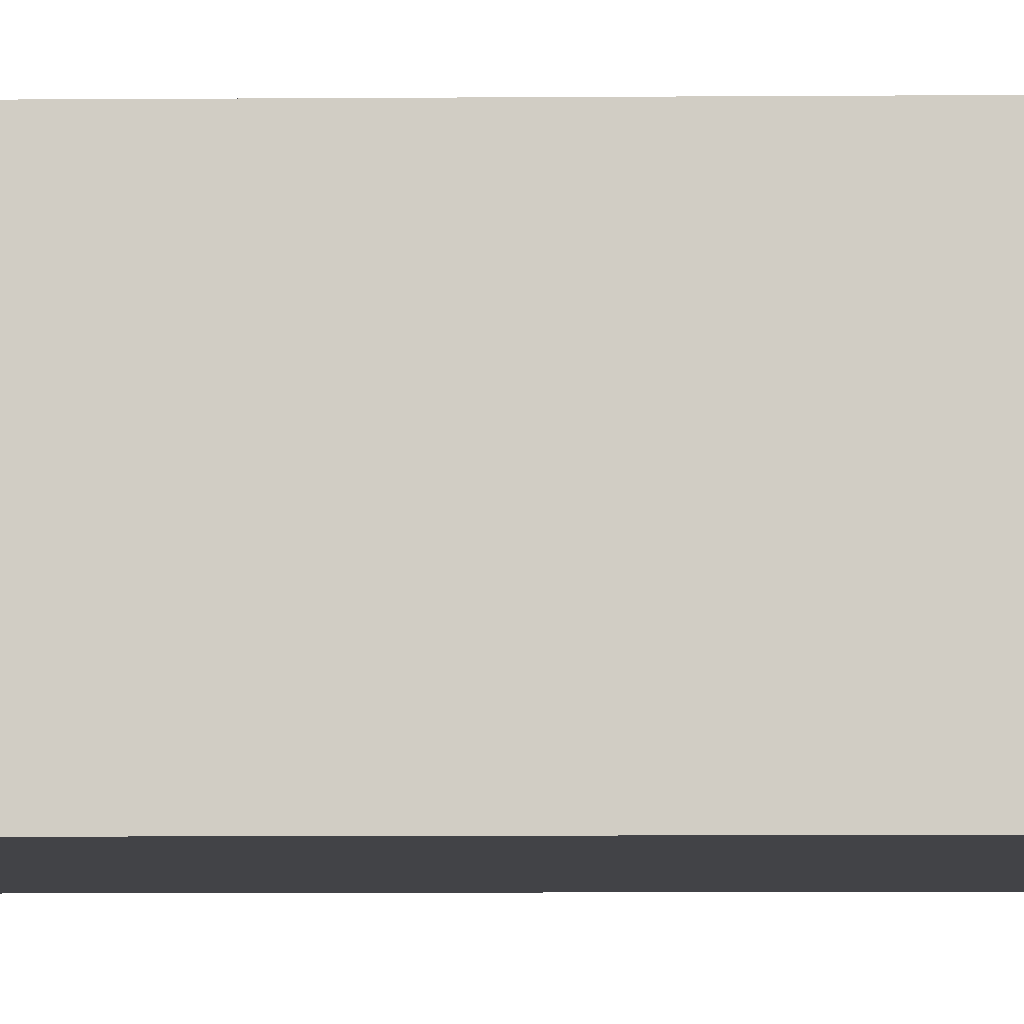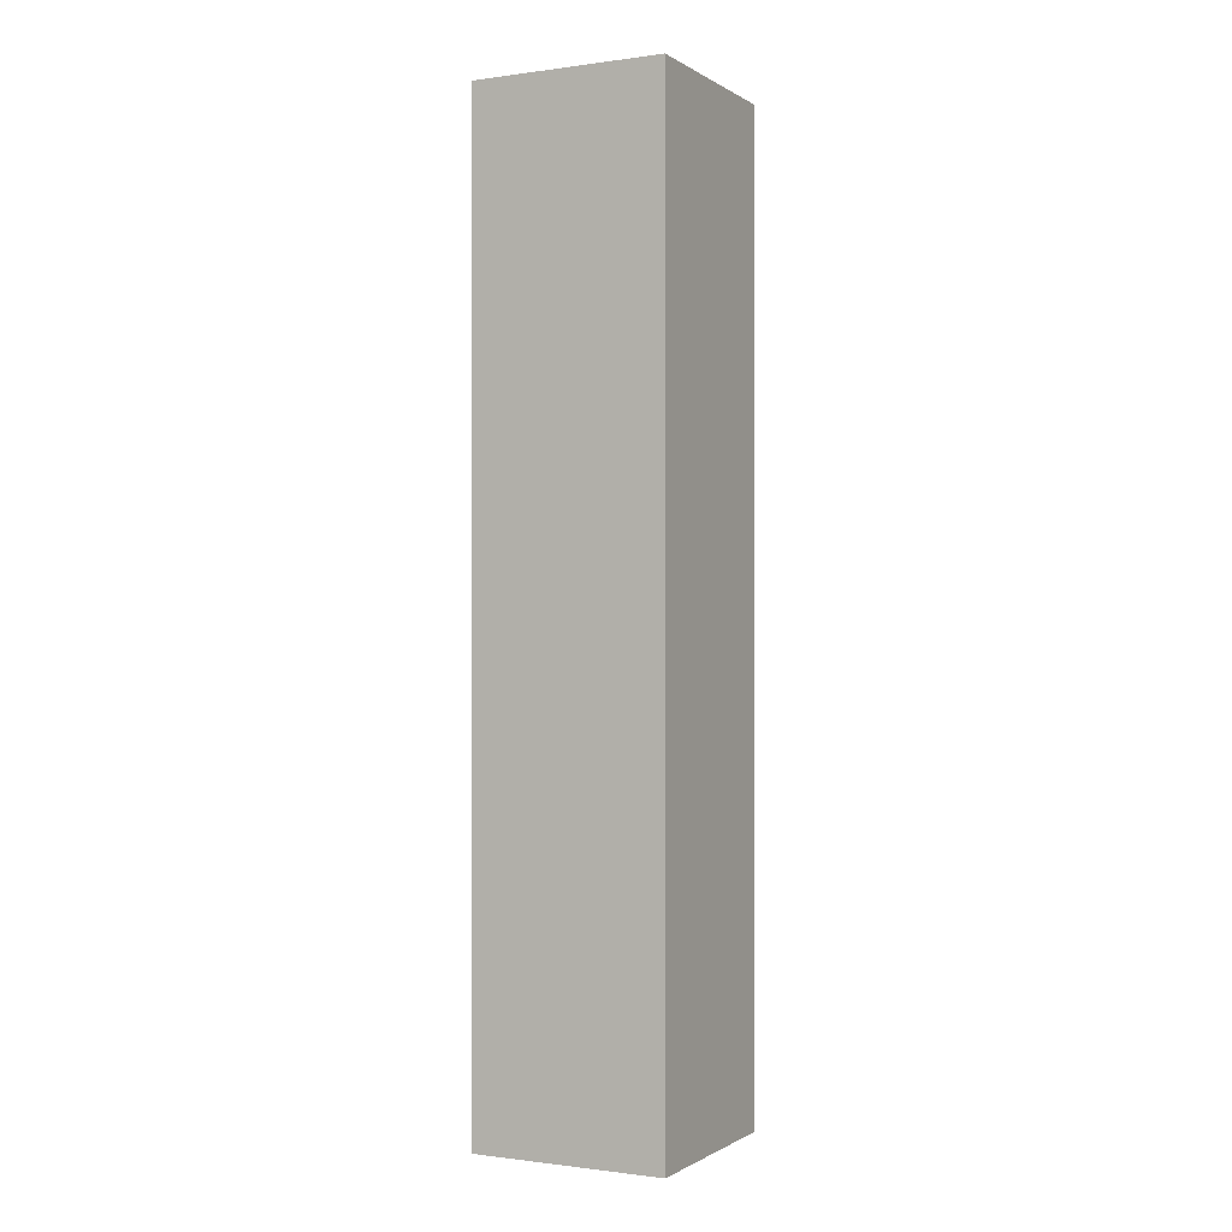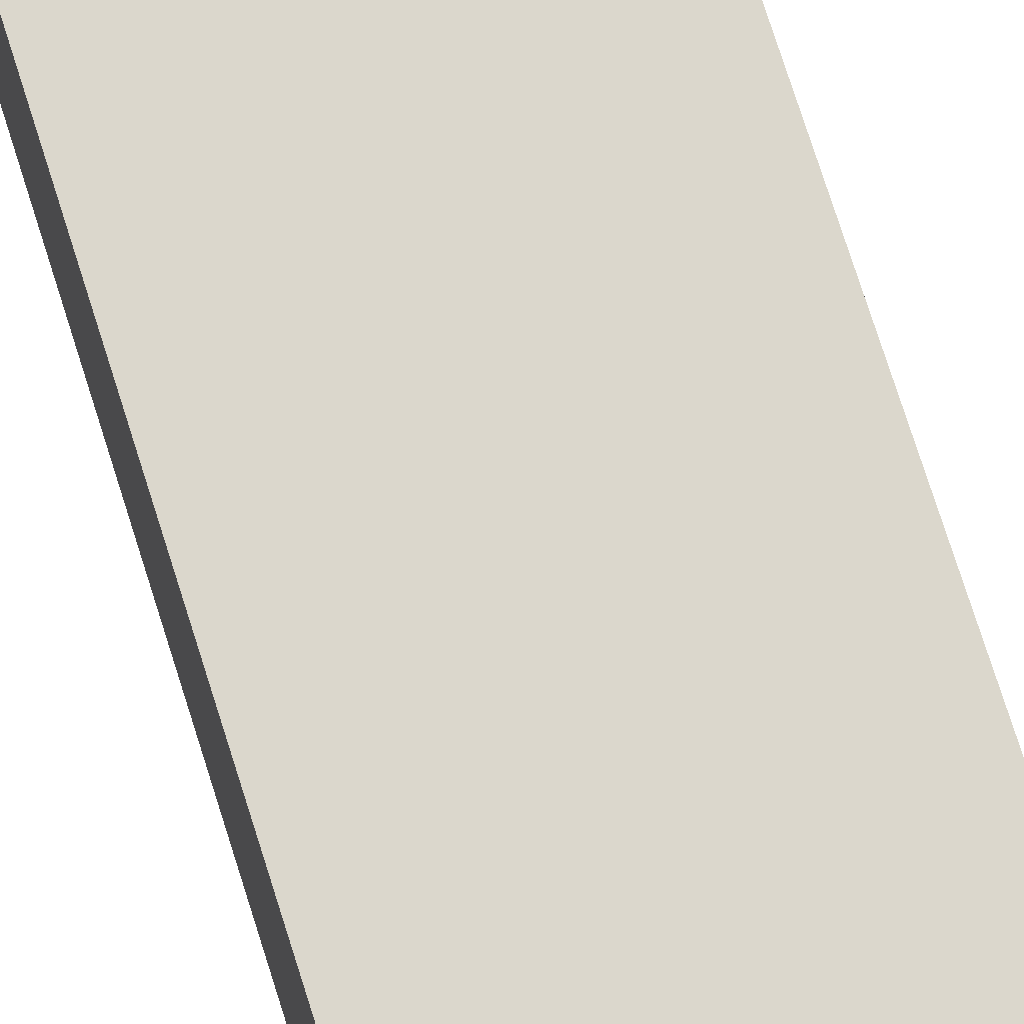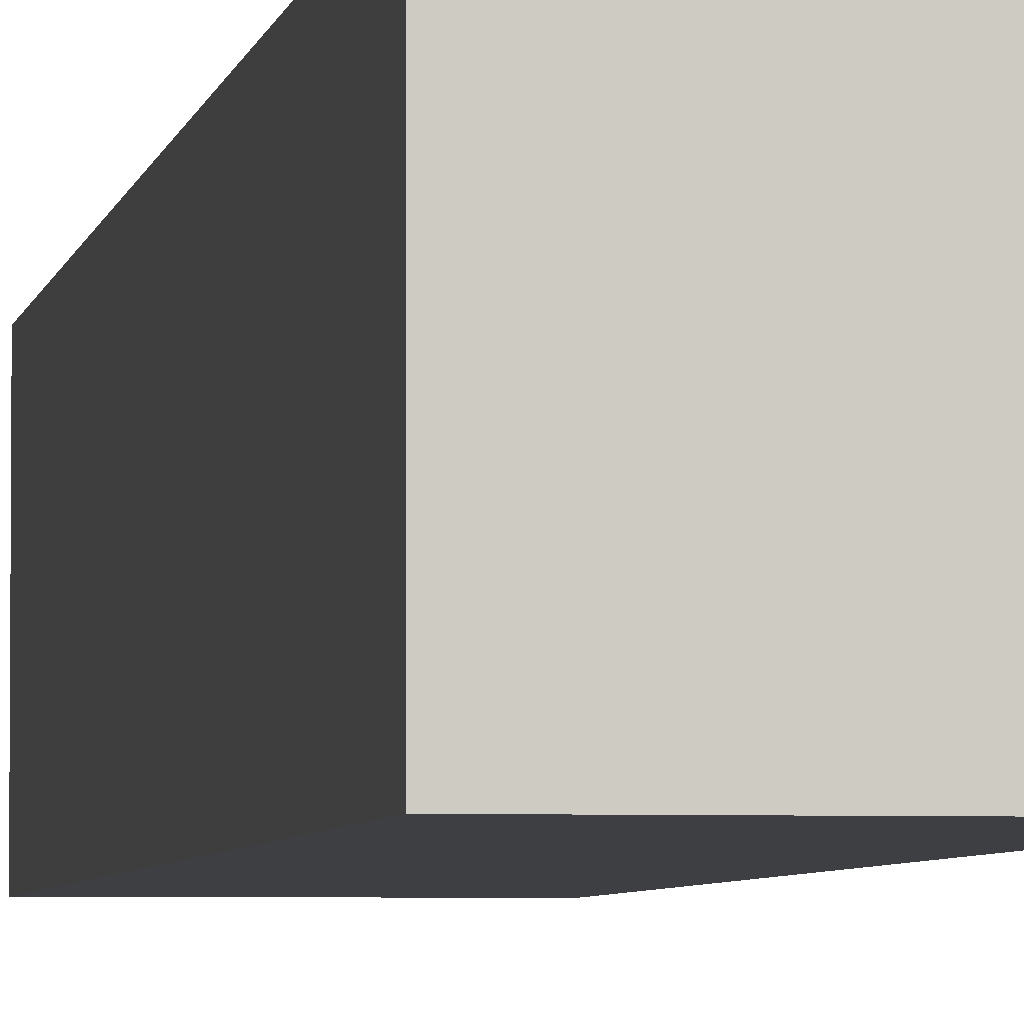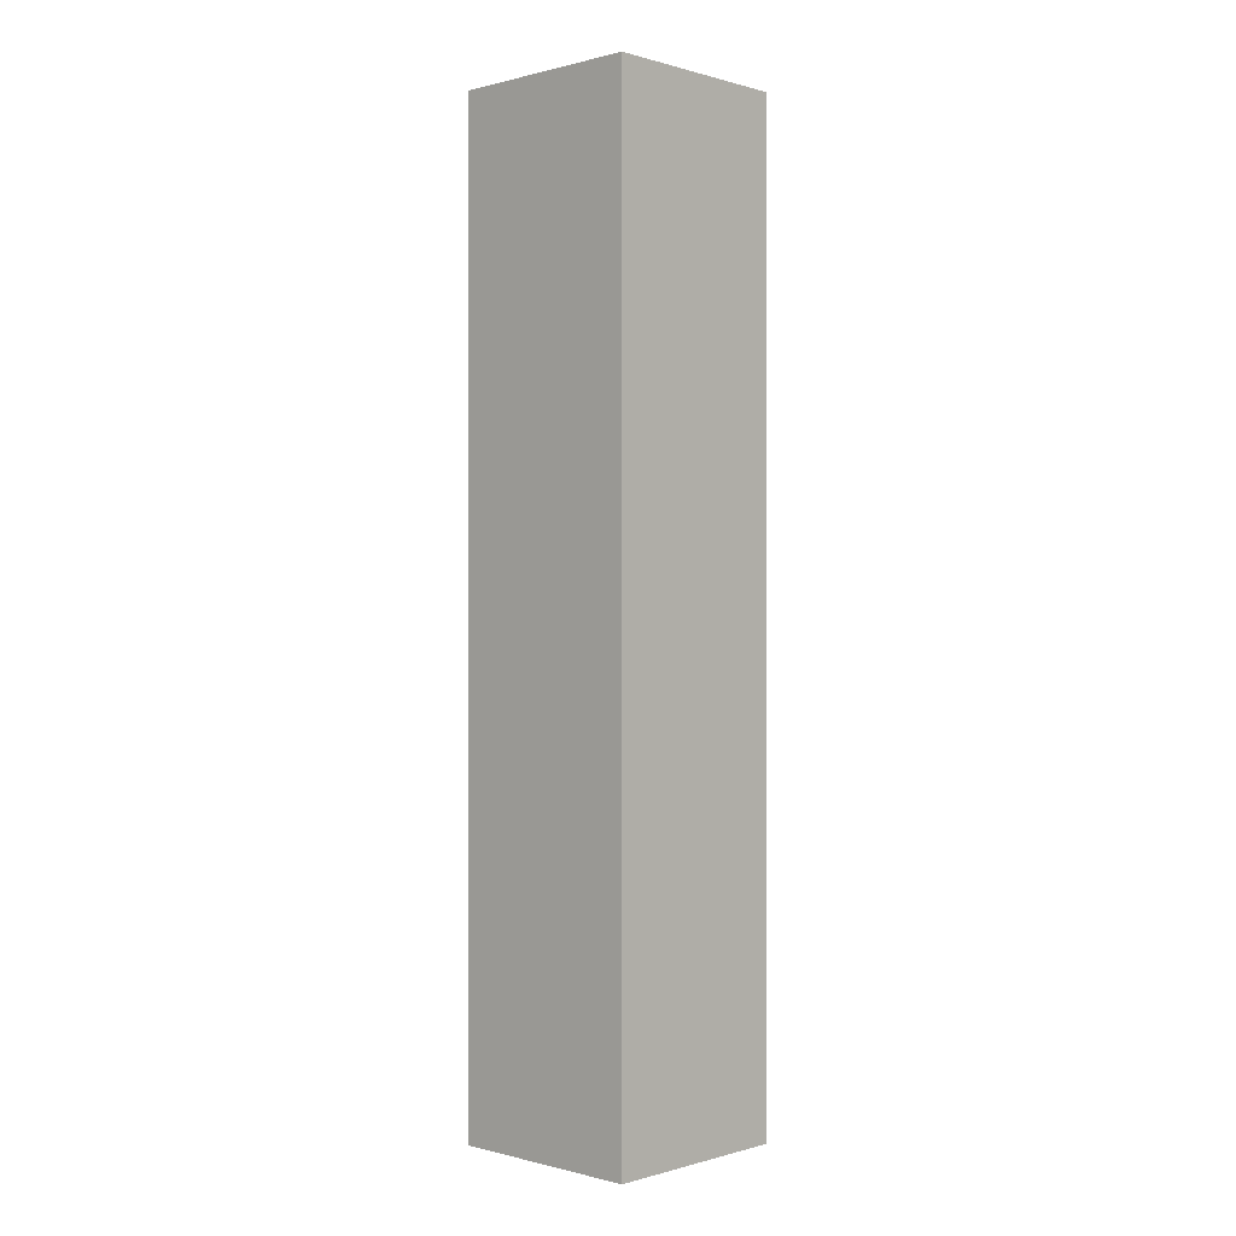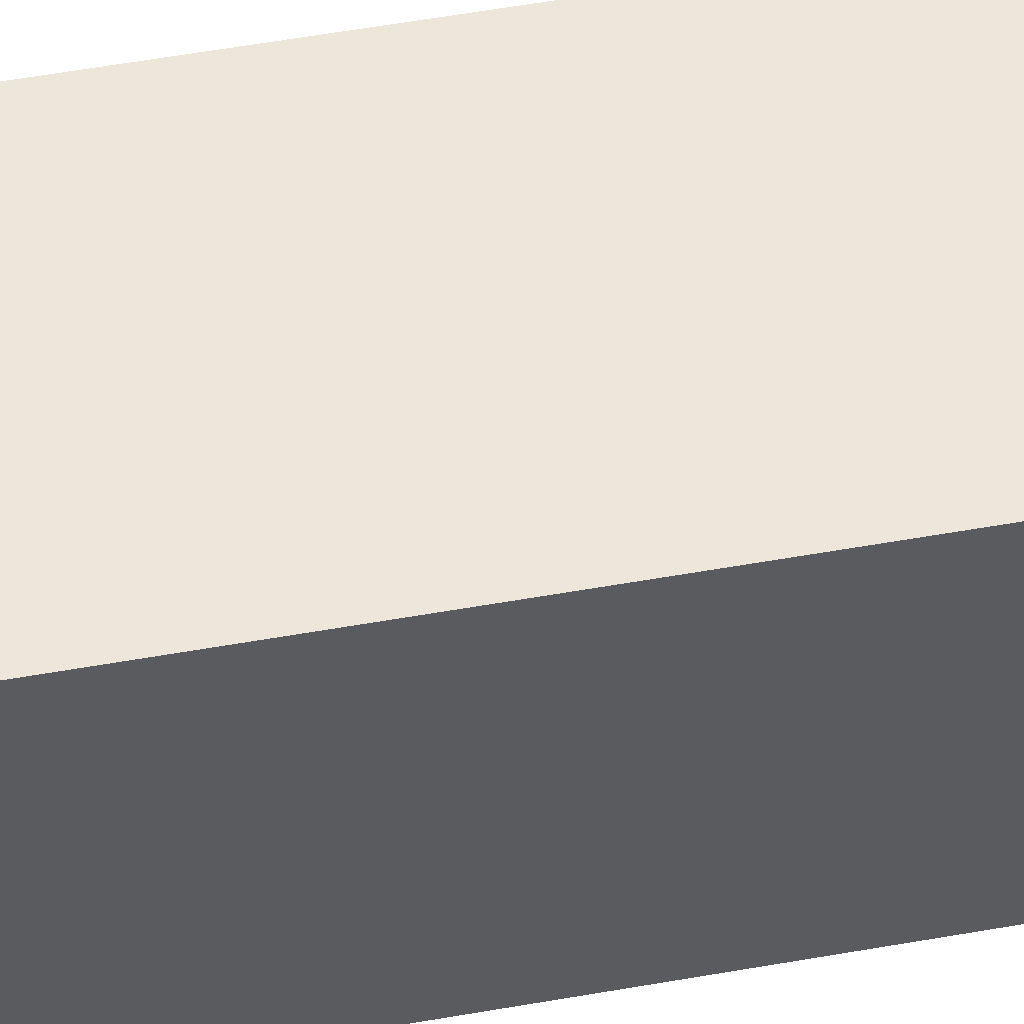
<metadata>
{"format":"obj","ext":"obj","renderer":"f3d","projection":"perspective","resolution":1024,"background":"white","views":[{"elev":-7.4,"azim":-88.6,"up":"+Z"},{"elev":-0.7,"azim":117.0,"up":"+Y"},{"elev":73.2,"azim":-17.4,"up":"+Z"},{"elev":-4.1,"azim":171.2,"up":"+Z"},{"elev":0.0,"azim":133.6,"up":"+Y"},{"elev":53.9,"azim":-100.8,"up":"+Z"}]}
</metadata>
<code>
o marker_hanr_r.004
v 0 4 0.5
v 0 4 0.5
v 0 4 0.5
v 0 4 0.5
f 1 2 3 4
o hand_r.011
v 0.5 0 -0.5
v 0.5 0 0.5
v -0.5 0 0.5
v -0.5 0 -0.5
v 0.5 5 -0.5
v -0.5 5 -0.5
v -0.5 5 0.5
v 0.5 5 0.5
f 5 6 7 8
f 9 10 11 12
f 5 9 12 6
f 6 12 11 7
f 7 11 10 8
f 9 5 8 10

</code>
